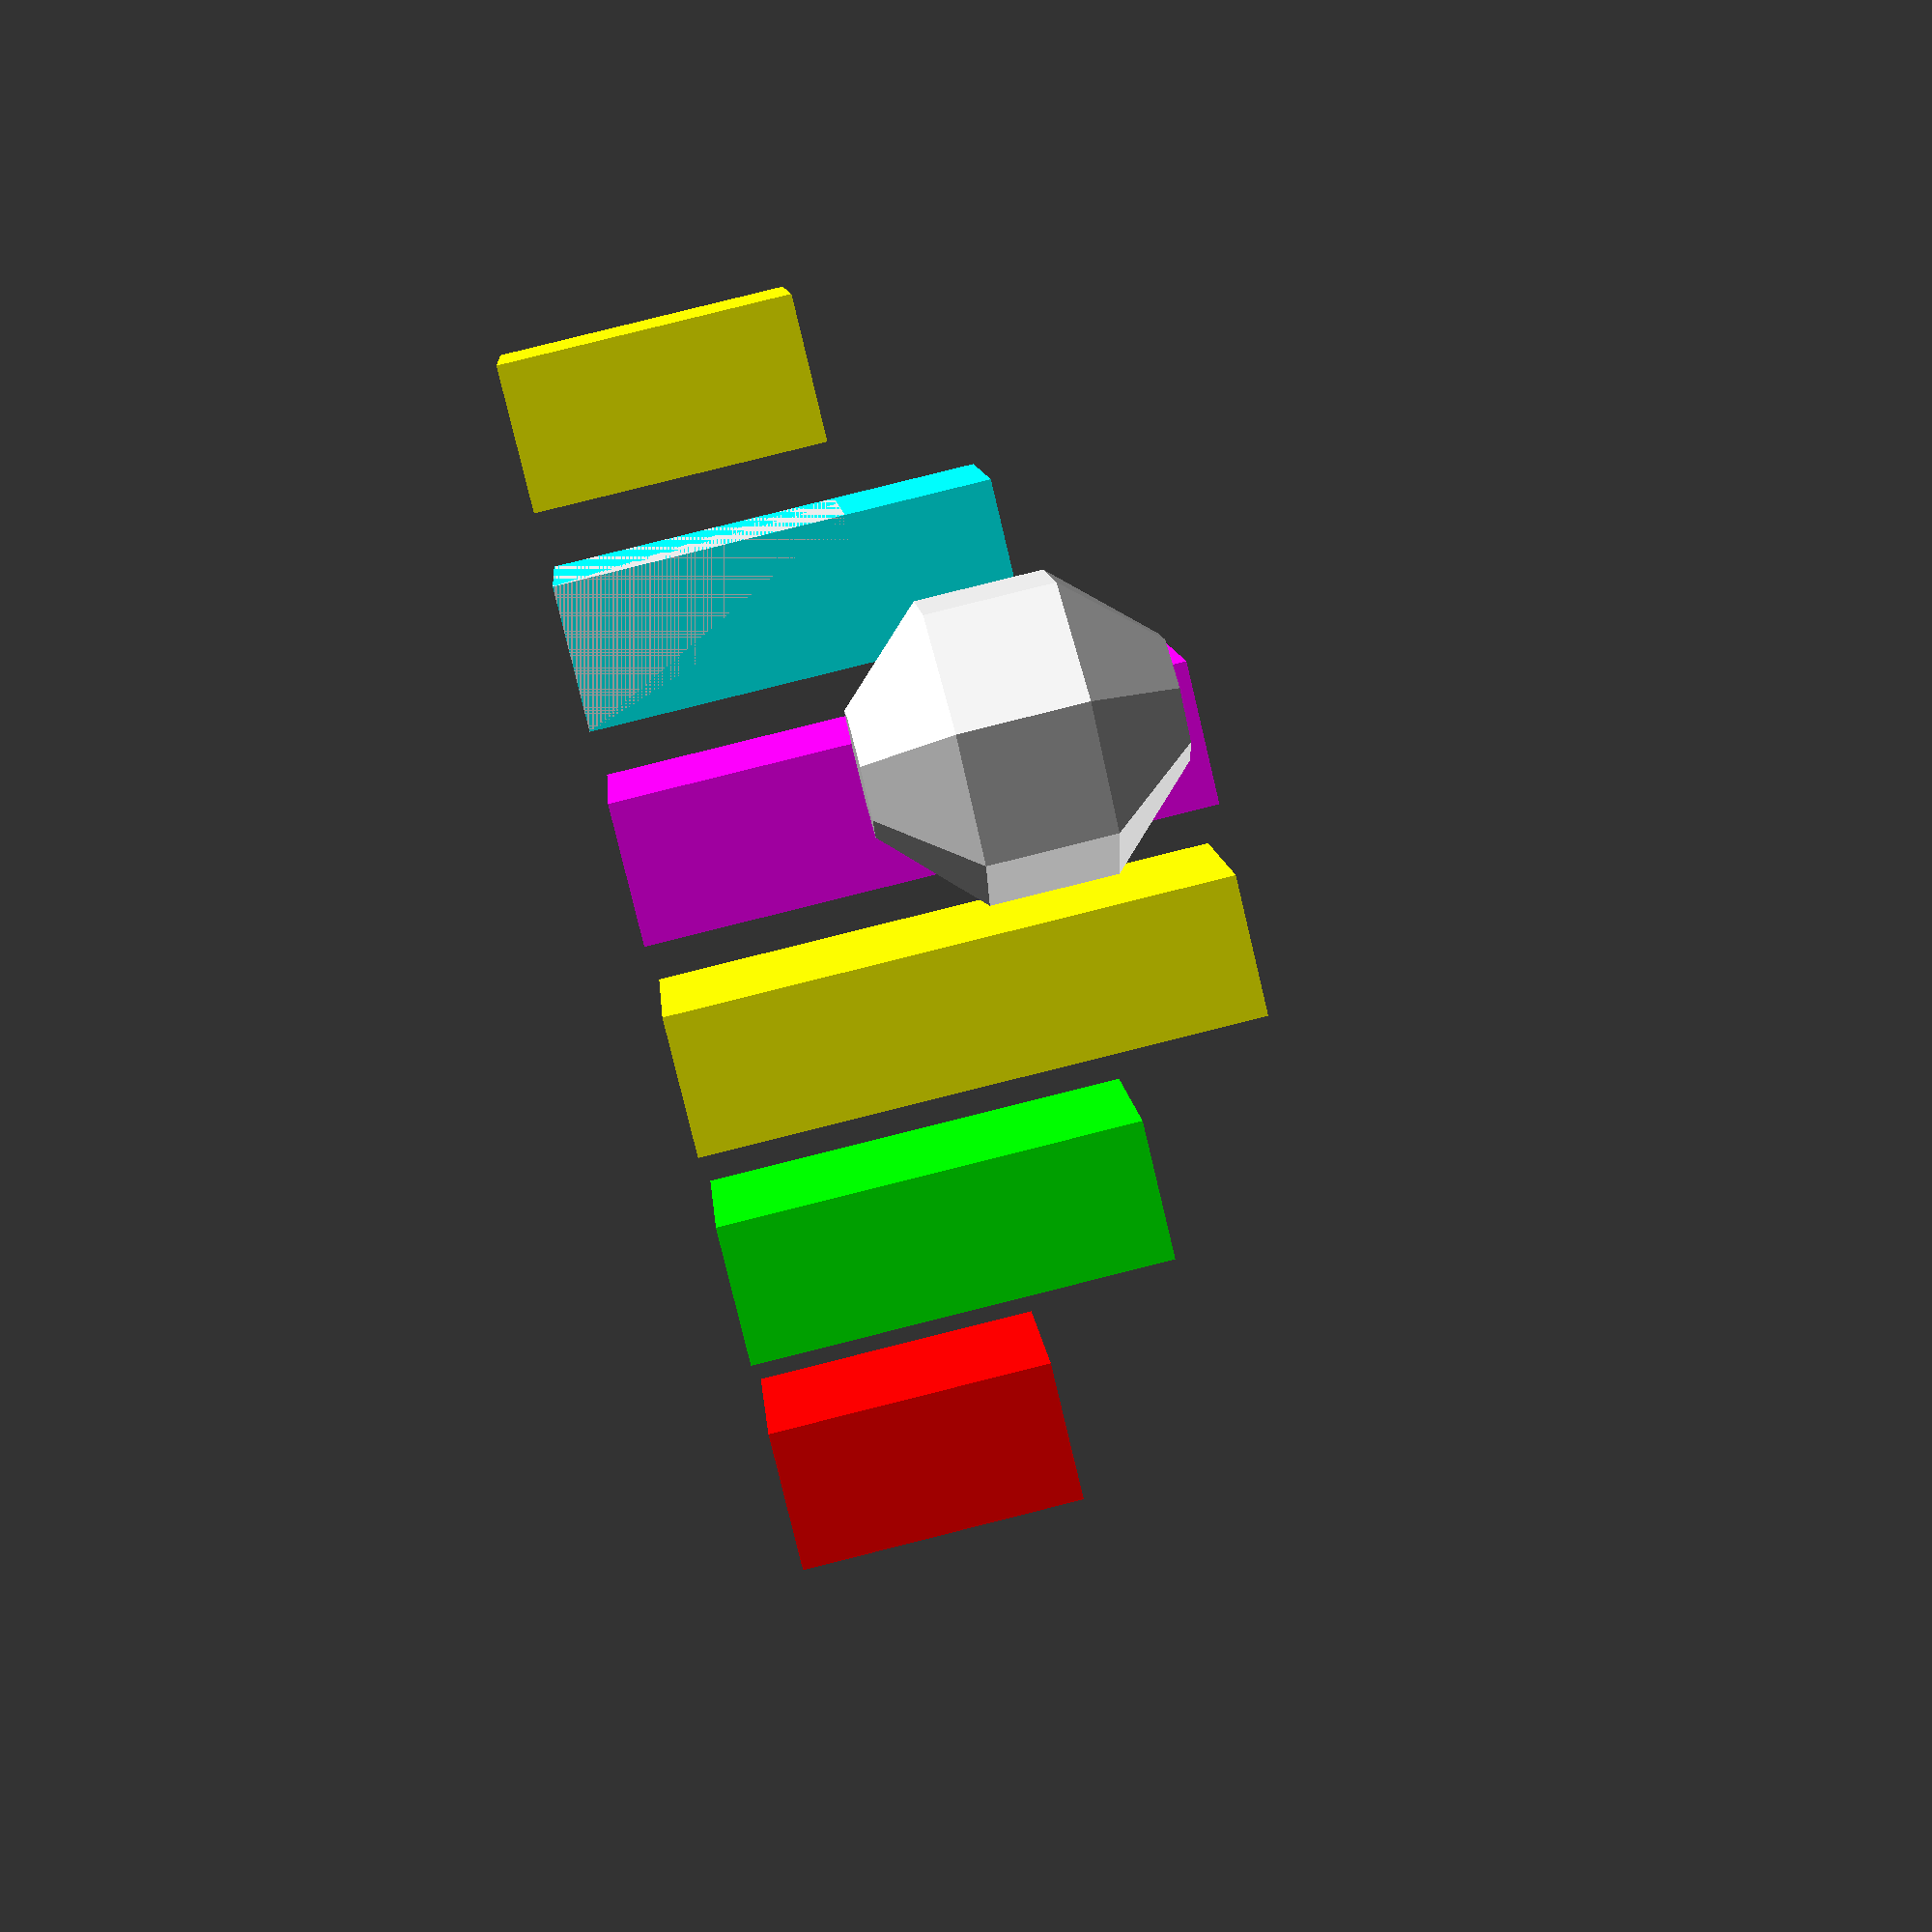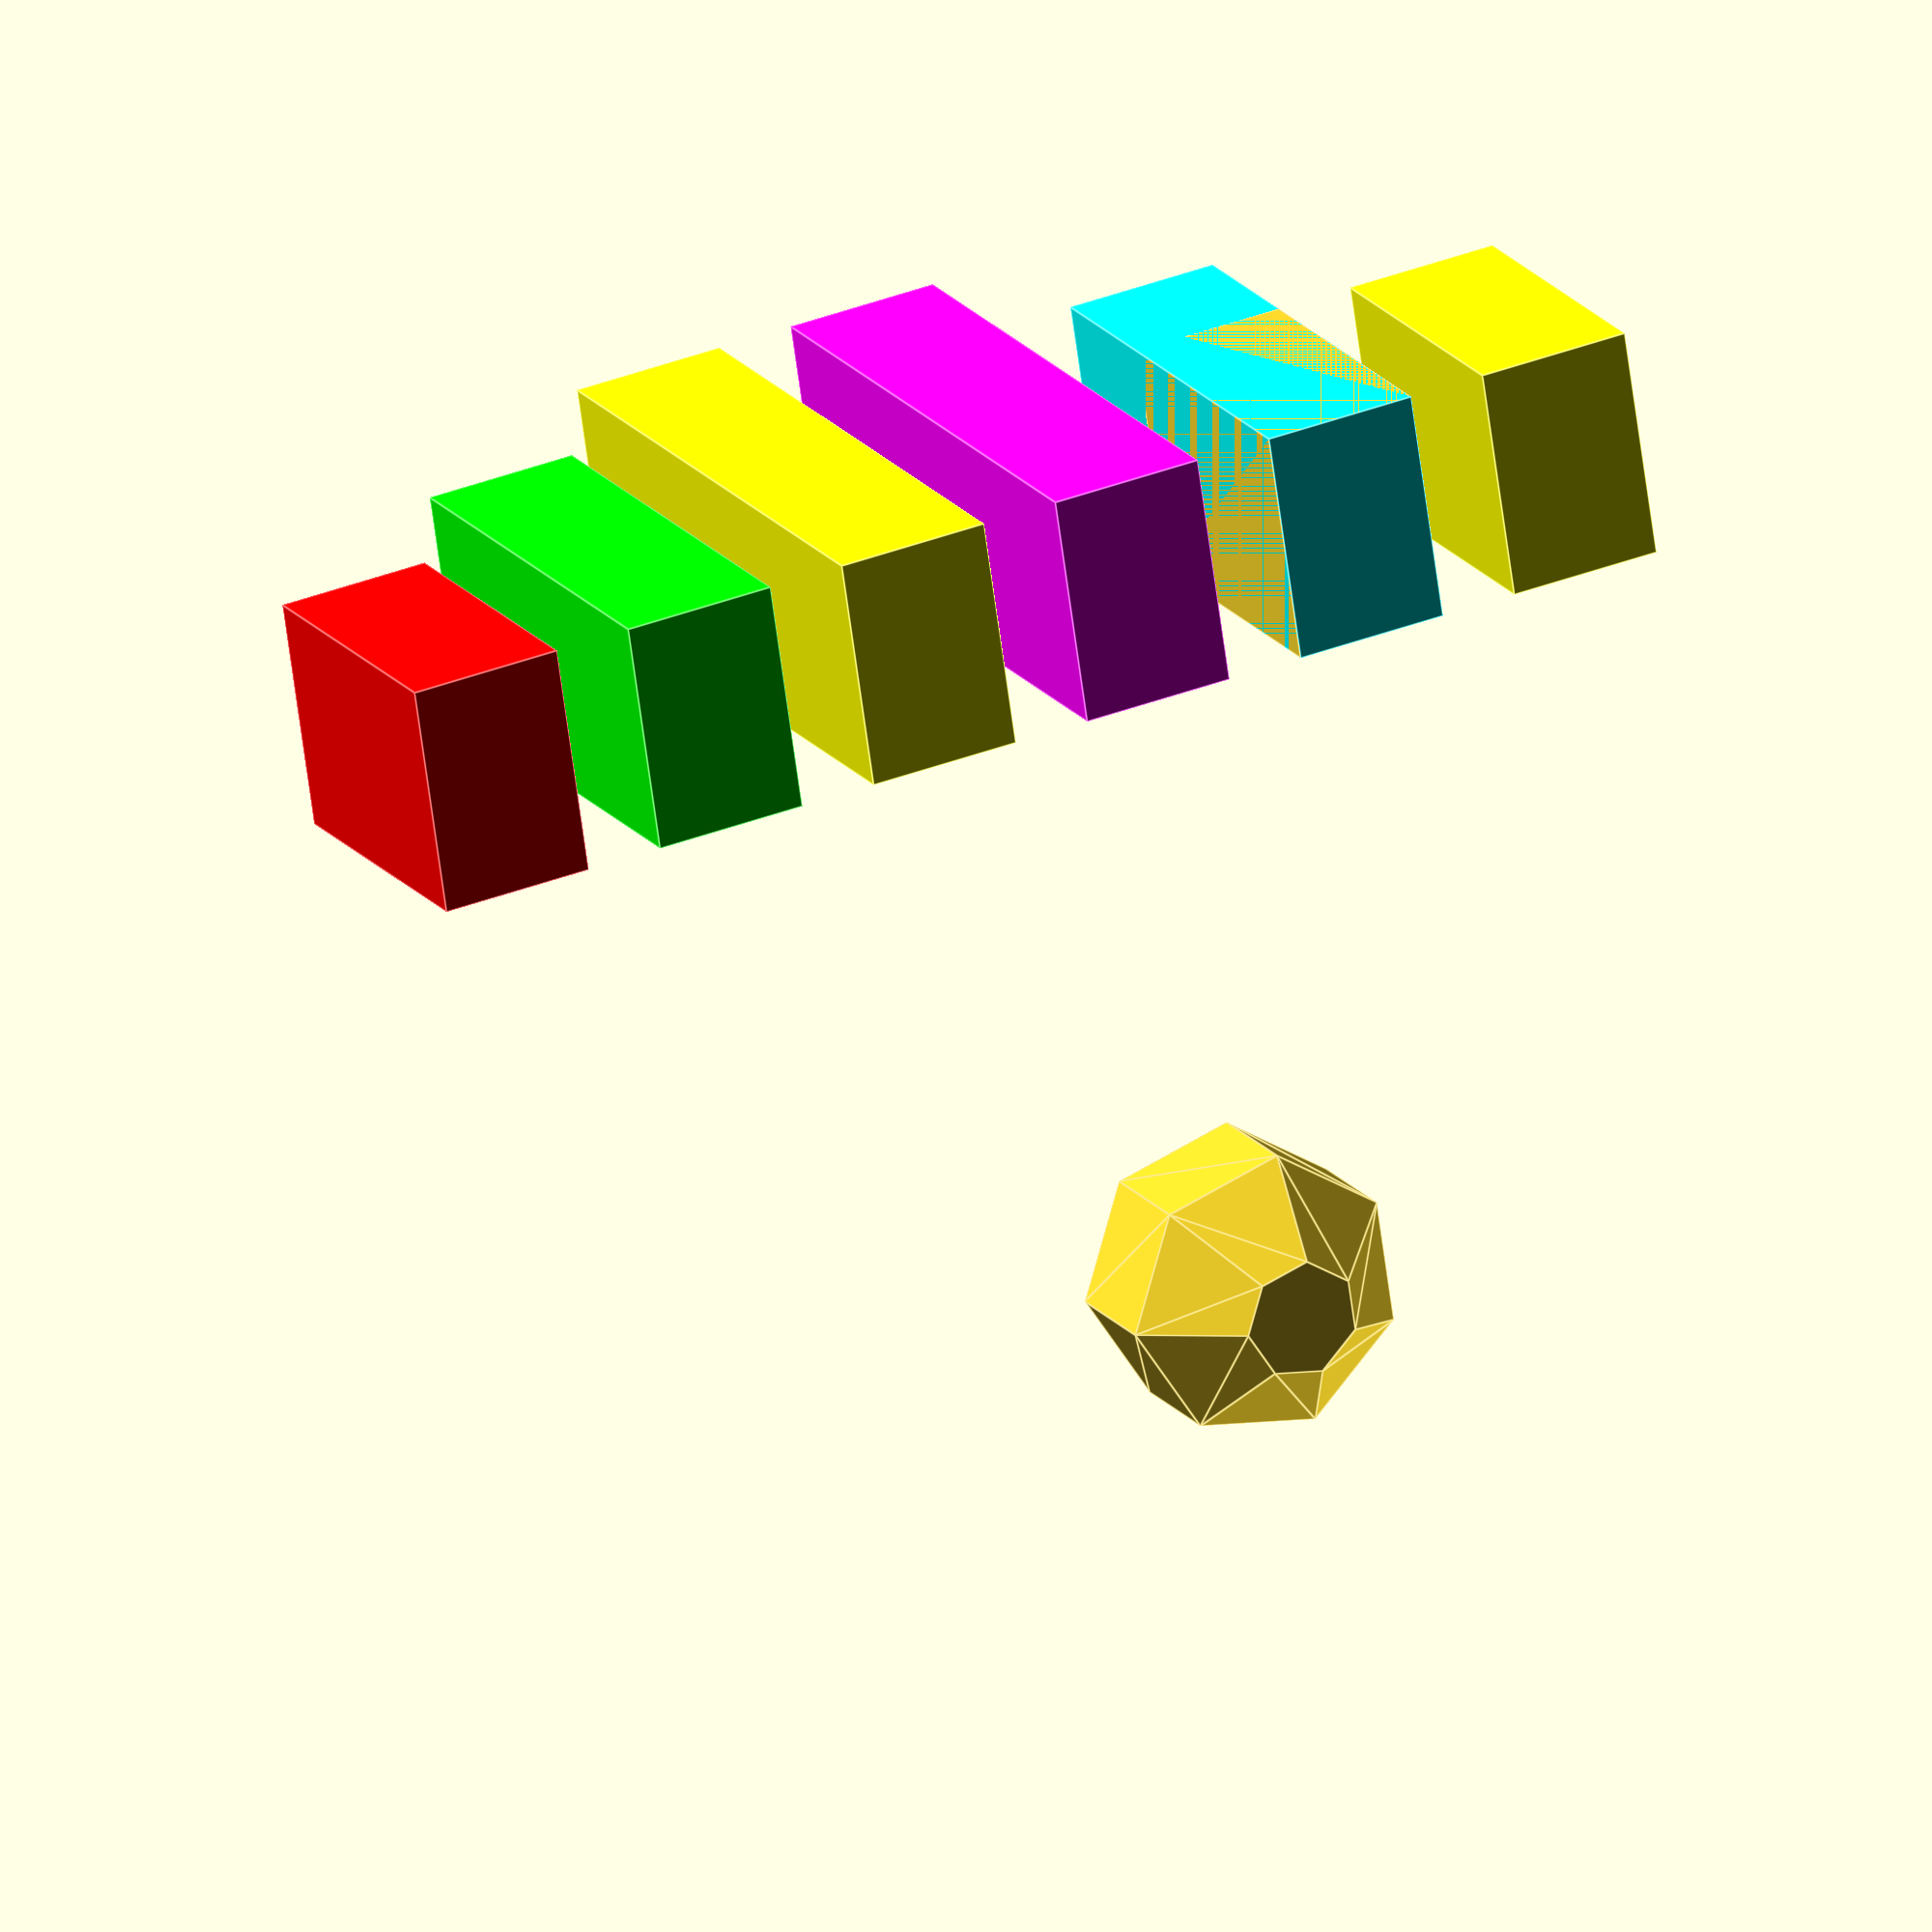
<openscad>
//cube(100,50,25);
//sphere(50);
translate([5,-10,5]){sphere(2);}


//cube([2,3,4]);
translate([3,0,0]) {
  cube([2,3,4]);
}

color([1,1,0]) cube([2,3,4]);
translate([3,0,0])
color([0,1,1]) cube([2,3,6]);
translate([6,0,0])
color([1,0,1]) cube([2,3,8]);
//
translate([9,0,0])
color([1,1,0]) cube([2,3,8]);
translate([12,0,0])
color([0,1,0]) cube([2,3,6]);
translate([15,0,0])
color([1,0,0]) cube([2,3,4]);

</openscad>
<views>
elev=98.0 azim=341.7 roll=284.1 proj=p view=wireframe
elev=162.2 azim=188.5 roll=24.7 proj=o view=edges
</views>
